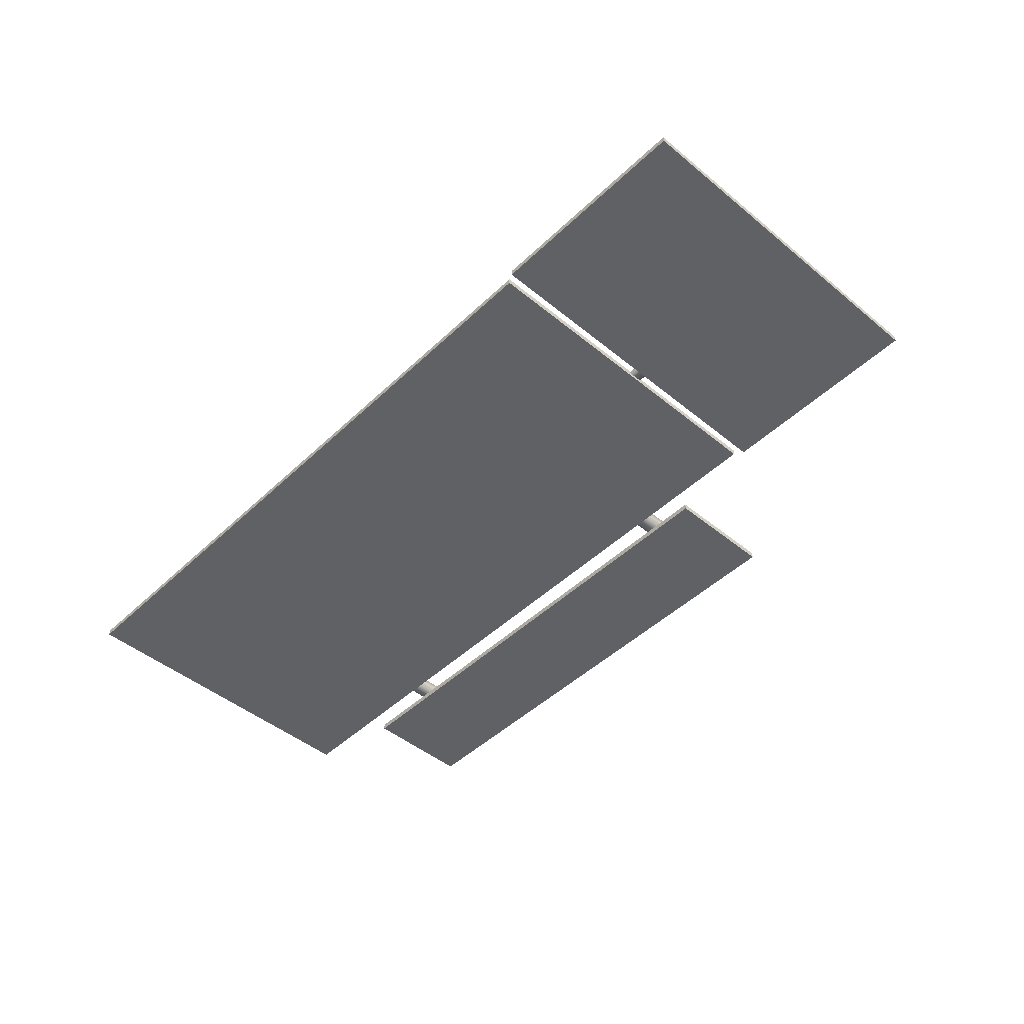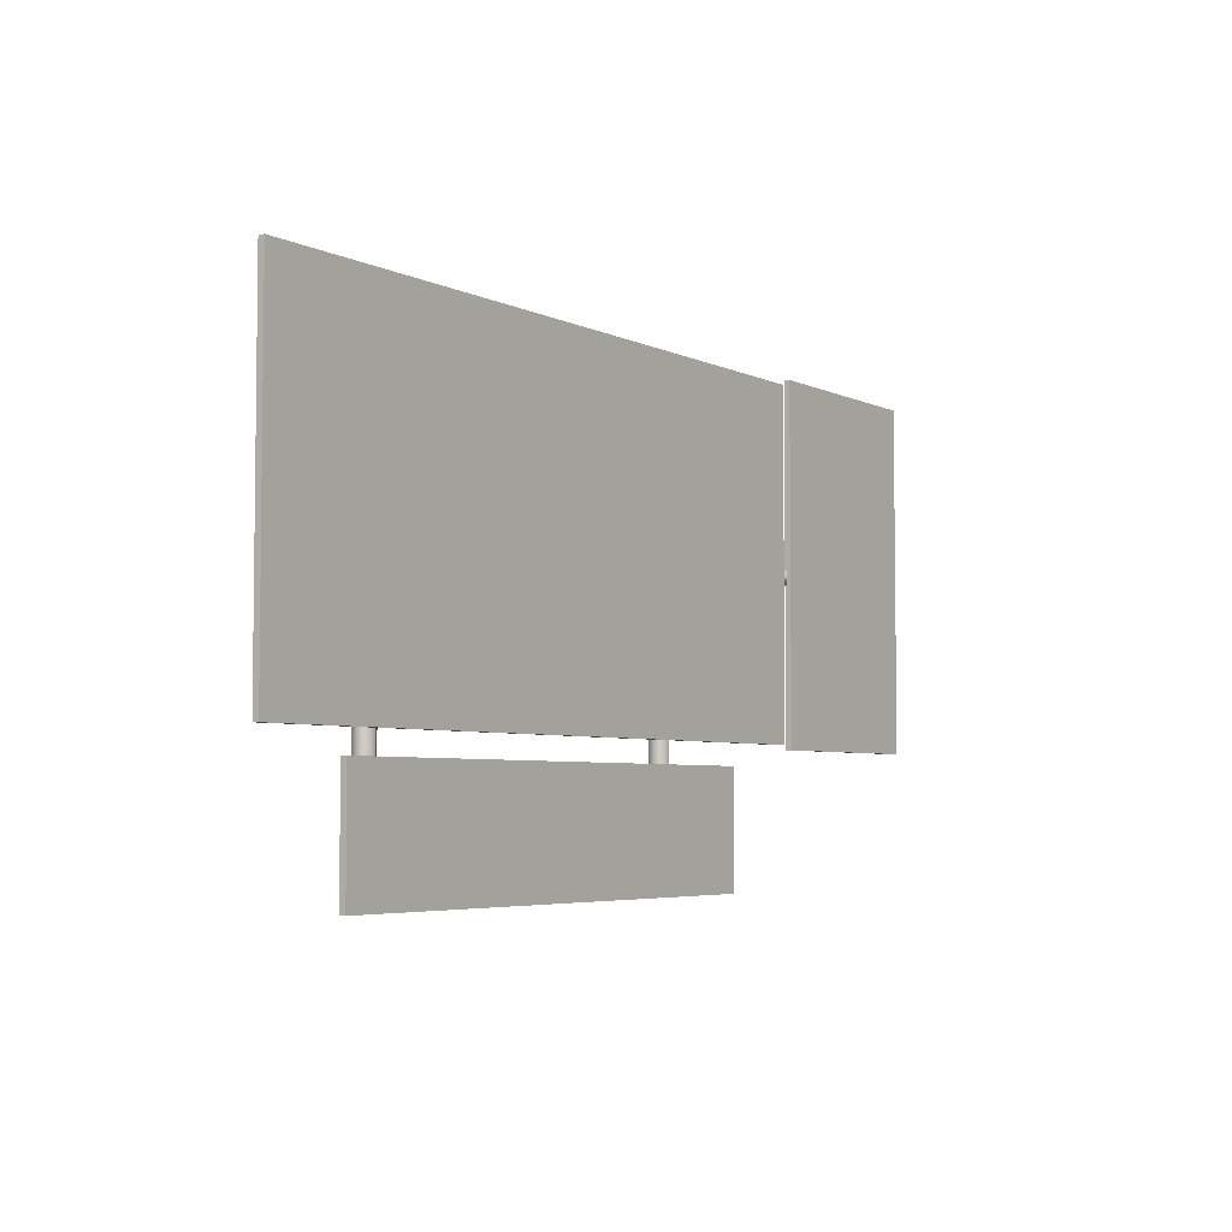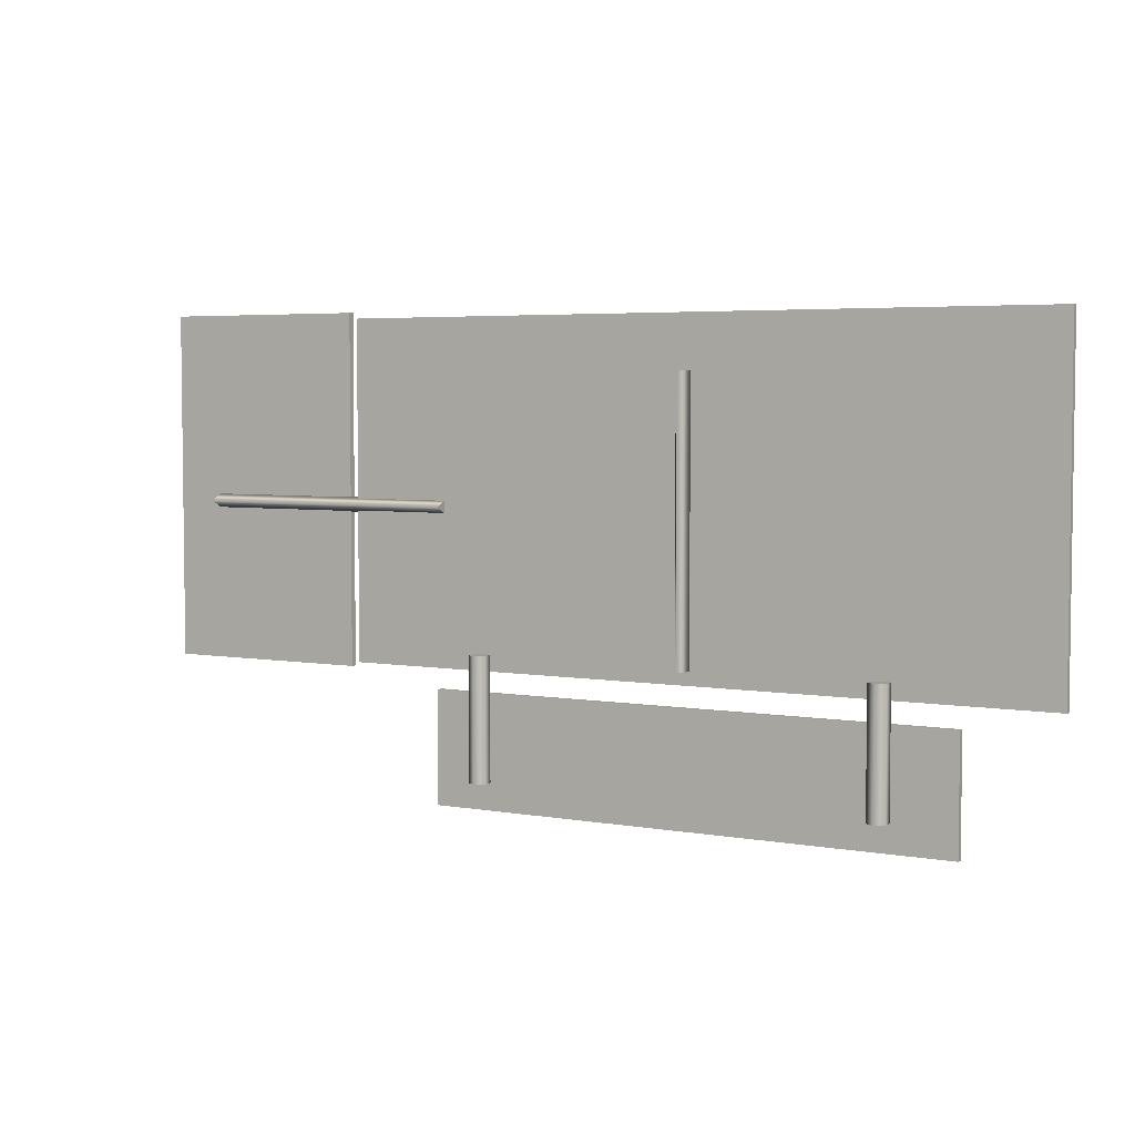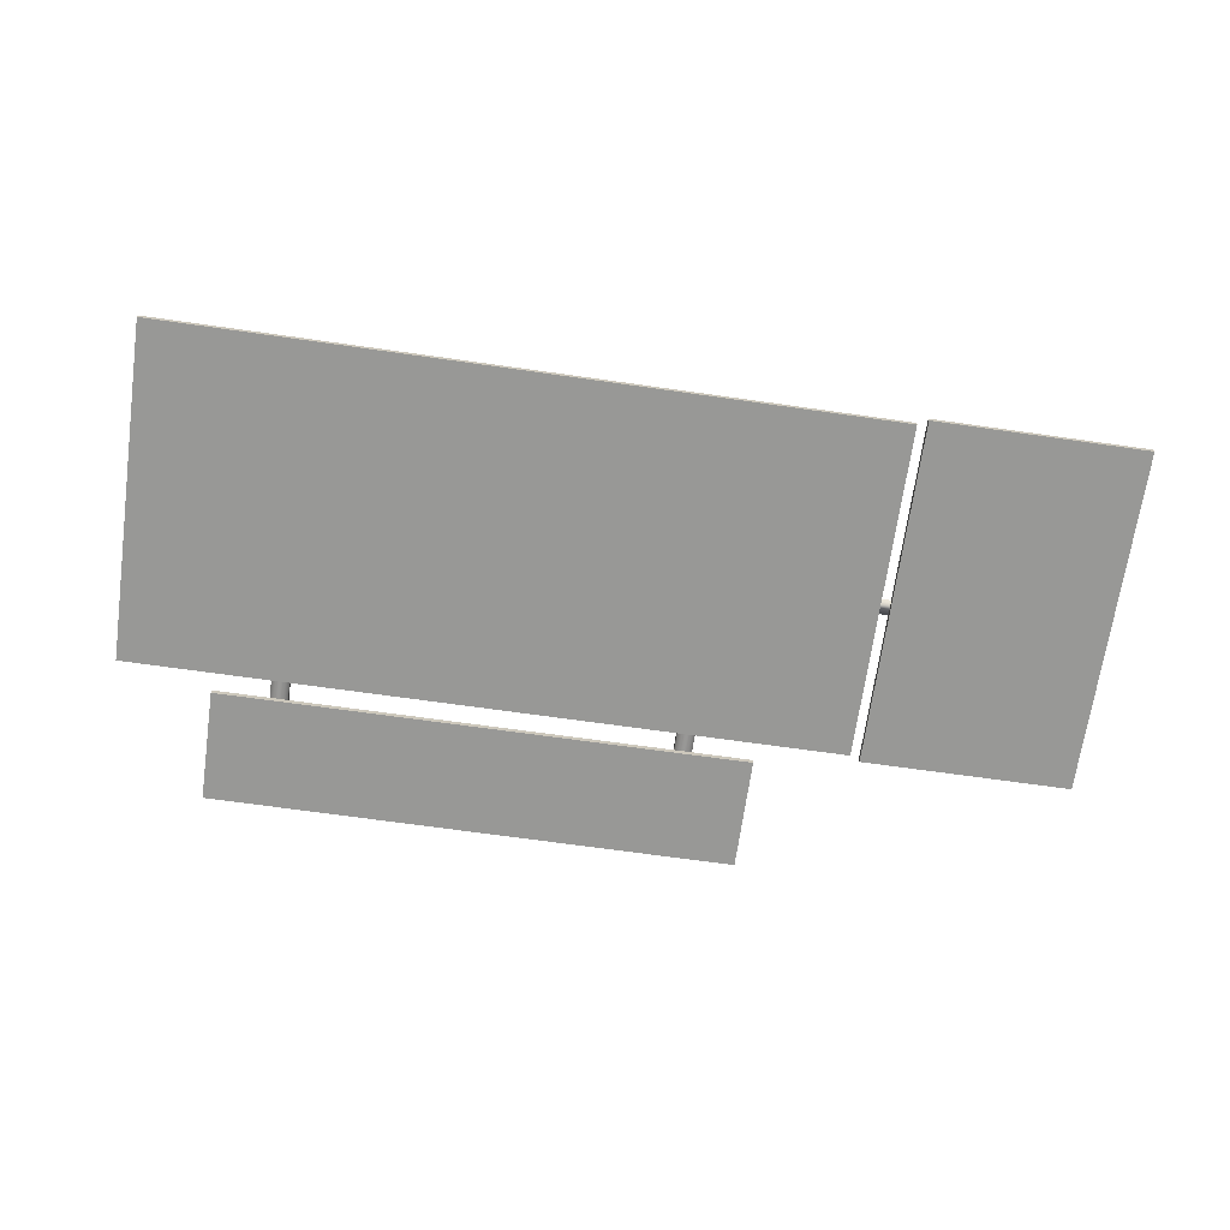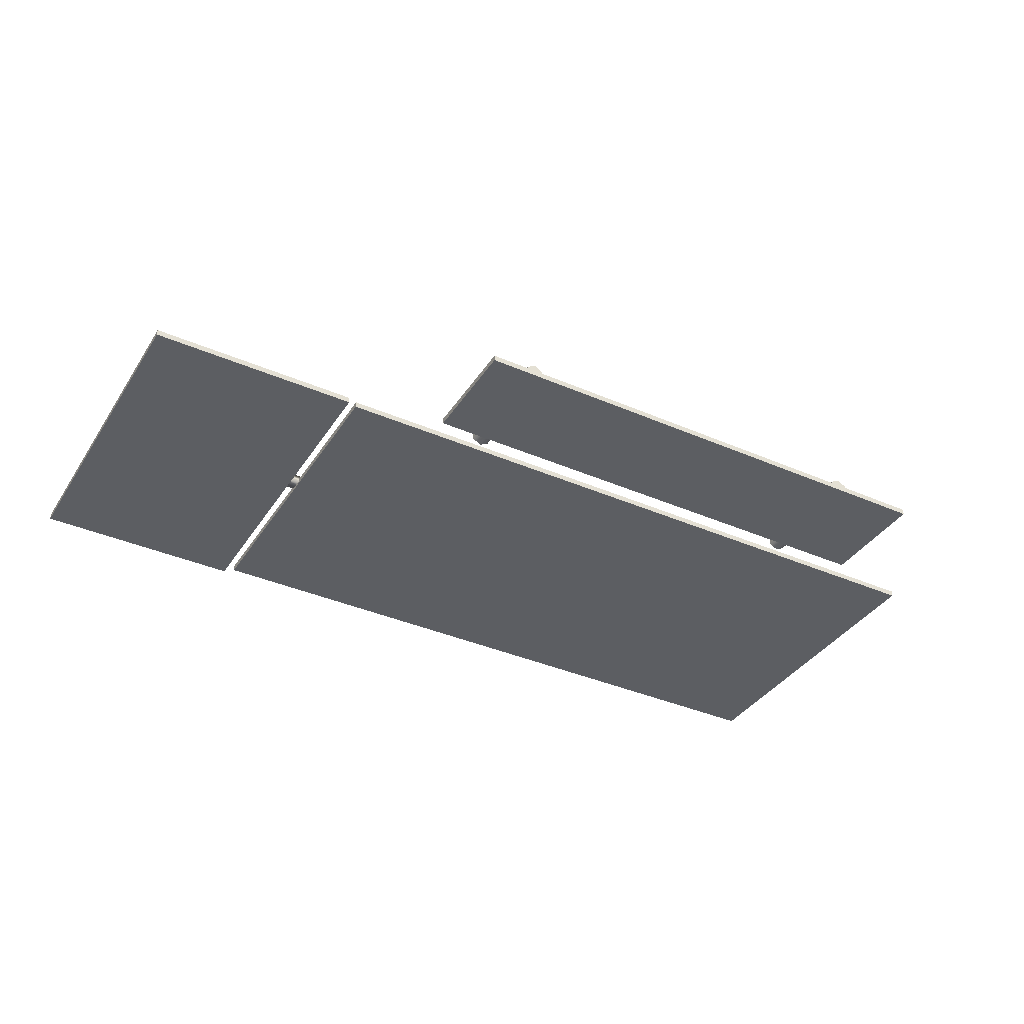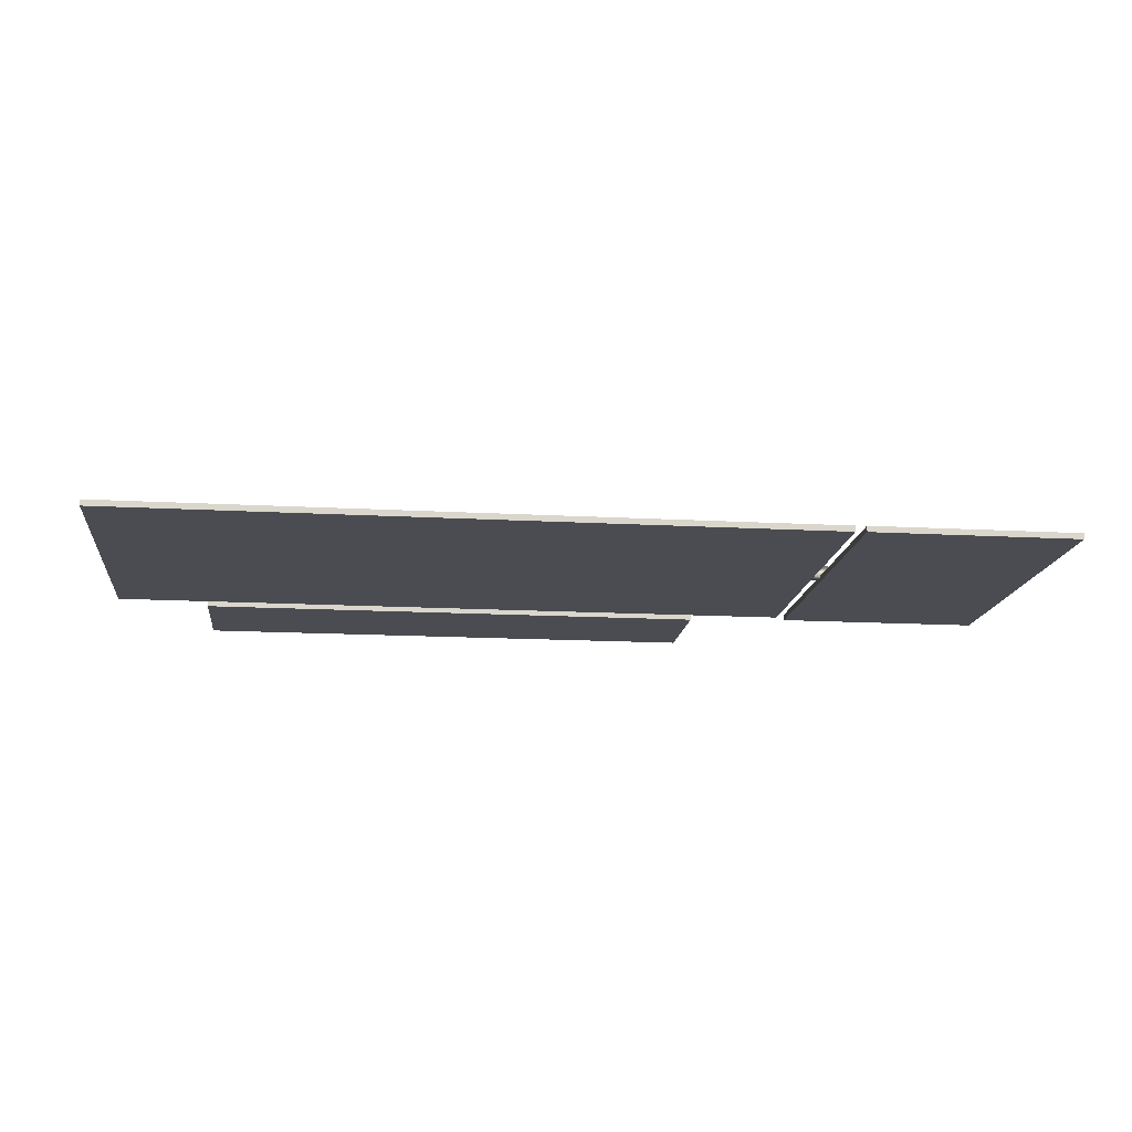
<metadata>
{"format":"obj","ext":"obj","renderer":"f3d","projection":"perspective","resolution":1024,"background":"white","views":[{"elev":-46.8,"azim":-133.0,"up":"+Z"},{"elev":-4.6,"azim":124.1,"up":"+Y"},{"elev":4.5,"azim":29.6,"up":"+Y"},{"elev":-68.5,"azim":171.9,"up":"+Z"},{"elev":-37.4,"azim":-29.2,"up":"+Z"},{"elev":-15.4,"azim":173.3,"up":"+Z"}]}
</metadata>
<code>
v 1.766 1.136 -0.03
v -1.766 -0.5365 -0.03
v 1.766 -0.5365 -0.03
v -1.766 1.136 -0.03
v -1.766 1.136 2.749e-07
v 1.766 1.136 -0.03
v 1.766 1.136 -4.944e-07
v -1.766 1.136 -0.03
v -1.766 -0.5365 -0.03
v -1.766 1.136 2.749e-07
v -1.766 -0.5365 4.355e-07
v -1.766 1.136 -0.03
v 1.766 1.136 -4.944e-07
v -1.766 -0.5365 4.355e-07
v -1.766 1.136 2.749e-07
v 1.766 -0.5365 -3.337e-07
v 1.766 1.136 -0.03
v 1.766 -0.5365 -3.337e-07
v 1.766 1.136 -4.944e-07
v 1.766 -0.5365 -0.03
v 1.766 -0.5365 -3.337e-07
v -1.766 -0.5365 -0.03
v -1.766 -0.5365 4.355e-07
v 1.766 -0.5365 -0.03
v 1.309 -0.6402 -1.643e-07
v -1.309 -1.202 4.94e-07
v -1.309 -0.6402 4.512e-07
v 1.309 -1.202 -1.215e-07
v 1.309 -0.6402 -0.03
v 1.309 -1.202 -1.215e-07
v 1.309 -0.6402 -1.643e-07
v 1.309 -1.202 -0.03
v 1.309 -1.202 -1.215e-07
v -1.309 -1.202 -0.03
v -1.309 -1.202 4.94e-07
v 1.309 -1.202 -0.03
v 1.309 -1.202 -0.03
v -1.309 -0.6402 -0.03
v -1.309 -1.202 -0.03
v 1.309 -0.6402 -0.03
v -1.309 -1.202 -0.03
v -1.309 -0.6402 4.512e-07
v -1.309 -1.202 4.94e-07
v -1.309 -0.6402 -0.03
v -1.309 -0.6402 4.512e-07
v 1.309 -0.6402 -0.03
v 1.309 -0.6402 -1.643e-07
v -1.309 -0.6402 -0.03
v 0.9592 -1.043 0.1759
v 1.003 -0.4405 0.2012
v 1.003 -1.043 0.2012
v 0.9592 -0.4405 0.1759
v 0.9592 -1.043 0.1252
v 0.9592 -0.4405 0.1252
v 1.003 -1.043 0.09985
v 0.9592 -0.4405 0.1252
v 0.9592 -1.043 0.1252
v 1.003 -0.4405 0.09985
v 1.047 -1.043 0.1252
v 1.047 -0.4405 0.1252
v 1.047 -1.043 0.1759
v 1.047 -0.4405 0.1252
v 1.047 -1.043 0.1252
v 1.047 -0.4405 0.1759
v 1.003 -1.043 0.2012
v 1.003 -0.4405 0.2012
v 0.9592 -1.043 0.1252
v 1.047 -1.043 0.1252
v 1.003 -1.043 0.09985
v 1.003 -1.043 0.2012
v 1.047 -1.043 0.1252
v 1.003 -1.043 0.2012
v 1.047 -1.043 0.1759
v 0.9592 -1.043 0.1759
v 0.9592 -1.043 0.1252
v -1.024 -1.043 0.1759
v -0.9805 -0.4405 0.2012
v -0.9805 -1.043 0.2012
v -1.024 -0.4405 0.1759
v -1.024 -1.043 0.1252
v -1.024 -0.4405 0.1252
v -0.9805 -1.043 0.09985
v -1.024 -0.4405 0.1252
v -1.024 -1.043 0.1252
v -0.9805 -0.4405 0.09985
v -0.9366 -1.043 0.1252
v -0.9366 -0.4405 0.1252
v -0.9366 -1.043 0.1759
v -0.9366 -0.4405 0.1252
v -0.9366 -1.043 0.1252
v -0.9366 -0.4405 0.1759
v -0.9805 -1.043 0.2012
v -0.9805 -0.4405 0.2012
v -1.024 -1.043 0.1252
v -0.9366 -1.043 0.1252
v -0.9805 -1.043 0.09985
v -0.9805 -1.043 0.2012
v -0.9366 -1.043 0.1759
v -1.024 -1.043 0.1759
v -0.9366 -0.4405 0.1759
v -0.9805 -0.4405 0.09985
v -0.9366 -0.4405 0.1252
v -1.024 -0.4405 0.1252
v -1.024 -0.4405 0.1759
v -0.9805 -0.4405 0.2012
v 1.047 -0.4405 0.1759
v 1.003 -0.4405 0.09985
v 1.047 -0.4405 0.1252
v 0.9592 -0.4405 0.1252
v 0.9592 -0.4405 0.1759
v 1.003 -0.4405 0.2012
v -2.843 1.165 -0.03755
v -1.814 1.165 -0.007551
v -2.843 1.165 -0.007551
v -1.814 1.165 -0.03755
v -2.859 1.165 -0.03755
v -2.859 1.165 -0.007551
v -1.814 1.165 -0.03755
v -1.814 -0.5595 -0.007551
v -1.814 1.165 -0.007551
v -1.814 -0.5595 -0.03755
v -1.814 1.165 -0.007551
v -2.843 -0.5595 -0.007551
v -2.843 1.165 -0.007551
v -1.814 -0.5595 -0.007551
v -2.859 1.165 -0.007551
v -2.859 -0.5595 -0.007551
v -2.843 1.165 -0.03755
v -2.859 -0.5595 -0.03755
v -2.843 -0.5595 -0.03755
v -2.859 1.165 -0.03755
v -2.843 -0.5595 -0.03755
v -2.859 -0.5595 -0.007551
v -2.843 -0.5595 -0.007551
v -2.859 -0.5595 -0.03755
v -1.814 -0.5595 -0.03755
v -1.814 -0.5595 -0.007551
v -2.859 -0.5595 -0.007551
v -2.859 1.165 -0.03755
v -2.859 1.165 -0.007551
v -2.859 -0.5595 -0.03755
v -0.03876 -0.4725 -0.002187
v -0.0007367 0.8771 0.06366
v -0.0007367 -0.4725 0.06366
v -0.03876 0.8771 -0.002188
v 0.03728 -0.4725 -0.002187
v -0.03876 0.8771 -0.002188
v -0.03876 -0.4725 -0.002187
v 0.03728 0.8771 -0.002187
v -0.0007367 -0.4725 0.06366
v 0.03728 0.8771 -0.002187
v 0.03728 -0.4725 -0.002187
v -0.0007367 0.8771 0.06366
v -0.0007367 0.8771 0.06366
v -0.03876 0.8771 -0.002188
v 0.03728 0.8771 -0.002187
v -0.03876 -0.4725 -0.002187
v -0.0007367 -0.4725 0.06366
v 0.03728 -0.4725 -0.002187
v -2.619 0.2748 -0.01458
v -1.269 0.2368 0.05127
v -2.619 0.2368 0.05127
v -1.269 0.2748 -0.01458
v -2.619 0.1988 -0.01458
v -1.269 0.2748 -0.01458
v -2.619 0.2748 -0.01458
v -1.269 0.1988 -0.01458
v -2.619 0.2368 0.05127
v -1.269 0.1988 -0.01458
v -2.619 0.1988 -0.01458
v -1.269 0.2368 0.05127
v -1.269 0.2368 0.05127
v -1.269 0.2748 -0.01458
v -1.269 0.1988 -0.01458
v -2.619 0.2748 -0.01458
v -2.619 0.2368 0.05127
v -2.619 0.1988 -0.01458
v -1.814 1.165 -0.03755
v -2.843 -0.5595 -0.03755
v -1.814 -0.5595 -0.03755
v -2.843 1.165 -0.03755
g Sign_Hwy_05
f 3 2 1
f 4 1 2
f 7 6 5
f 8 5 6
f 11 10 9
f 12 9 10
f 15 14 13
f 16 13 14
f 19 18 17
f 20 17 18
f 23 22 21
f 24 21 22
f 27 26 25
f 28 25 26
f 31 30 29
f 32 29 30
f 35 34 33
f 36 33 34
f 39 38 37
f 40 37 38
f 43 42 41
f 44 41 42
f 47 46 45
f 48 45 46
f 51 50 49
f 52 49 50
f 49 52 53
f 54 53 52
f 57 56 55
f 58 55 56
f 55 58 59
f 60 59 58
f 63 62 61
f 64 61 62
f 61 64 65
f 66 65 64
f 69 68 67
f 68 70 67
f 73 72 71
f 75 72 74
f 78 77 76
f 79 76 77
f 76 79 80
f 81 80 79
f 84 83 82
f 85 82 83
f 82 85 86
f 87 86 85
f 90 89 88
f 91 88 89
f 88 91 92
f 93 92 91
f 96 95 94
f 95 97 94
f 98 97 95
f 94 97 99
f 102 101 100
f 101 103 100
f 103 104 100
f 100 104 105
f 108 107 106
f 107 109 106
f 109 110 106
f 106 110 111
f 114 113 112
f 115 112 113
f 112 116 114
f 117 114 116
f 120 119 118
f 121 118 119
f 124 123 122
f 125 122 123
f 124 126 123
f 127 123 126
f 130 129 128
f 131 128 129
f 134 133 132
f 135 132 133
f 132 136 134
f 137 134 136
f 140 139 138
f 141 138 139
f 144 143 142
f 145 142 143
f 148 147 146
f 149 146 147
f 152 151 150
f 153 150 151
f 156 155 154
f 159 158 157
f 162 161 160
f 163 160 161
f 166 165 164
f 167 164 165
f 170 169 168
f 171 168 169
f 174 173 172
f 177 176 175
f 180 179 178
f 181 178 179

</code>
